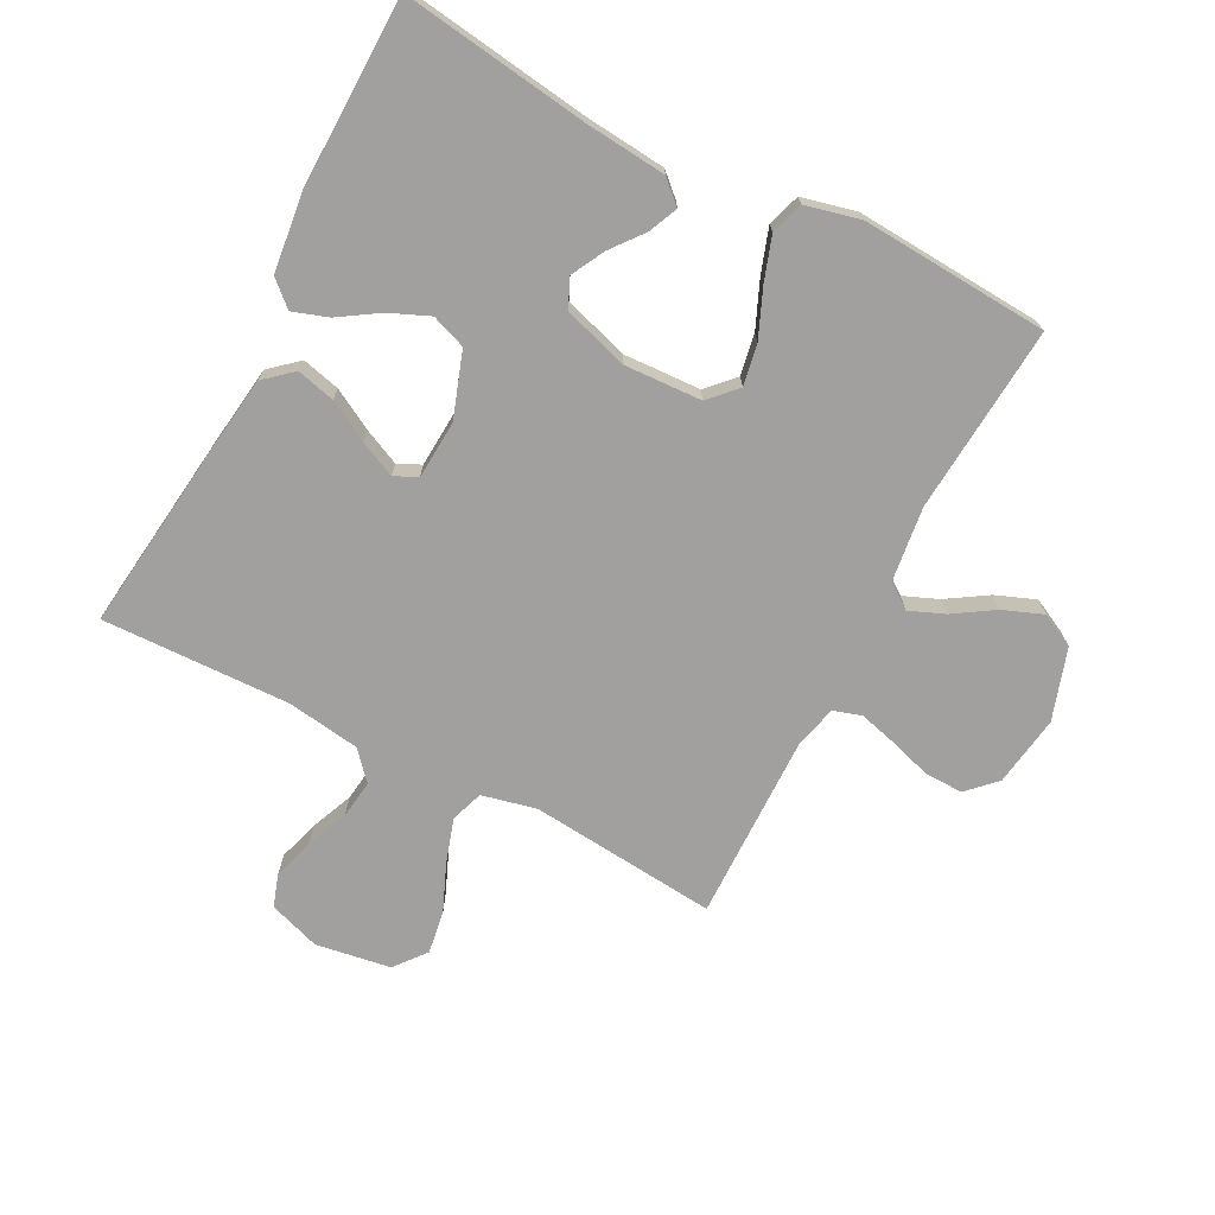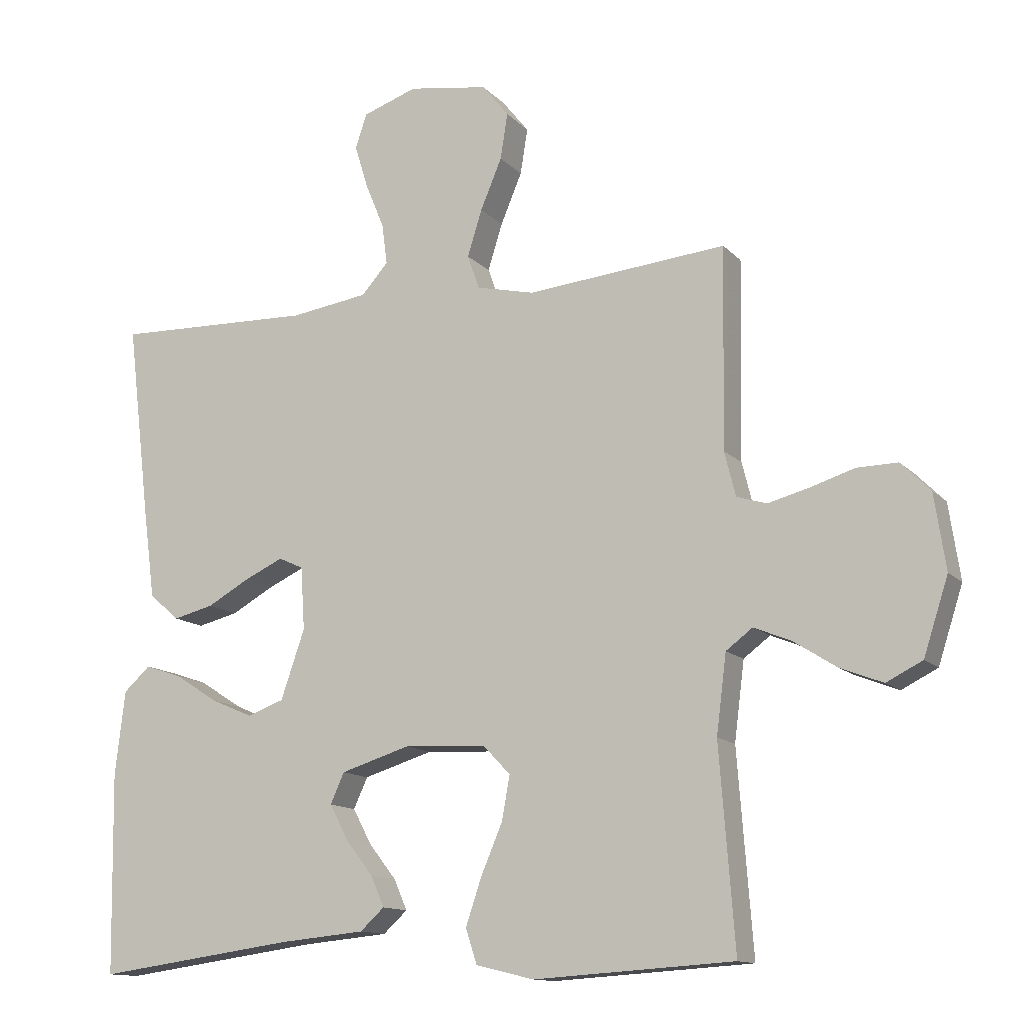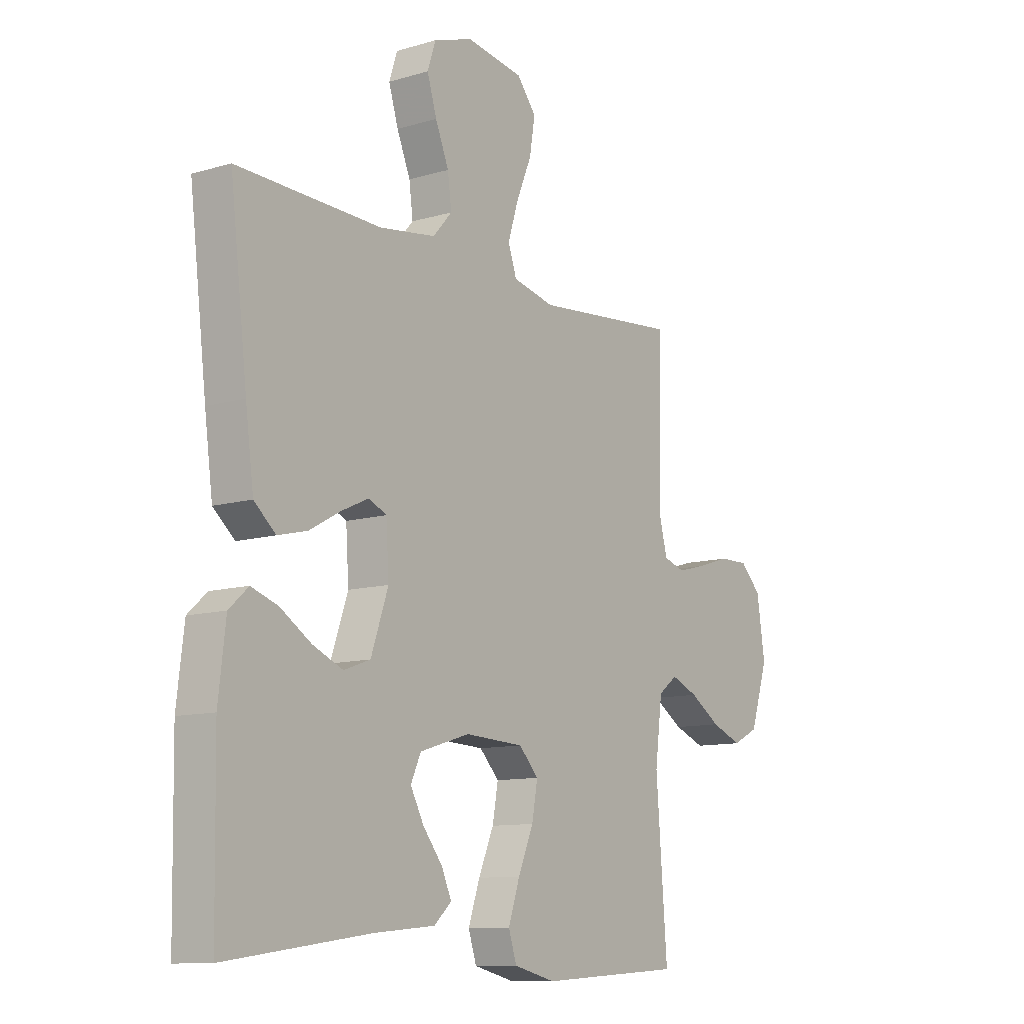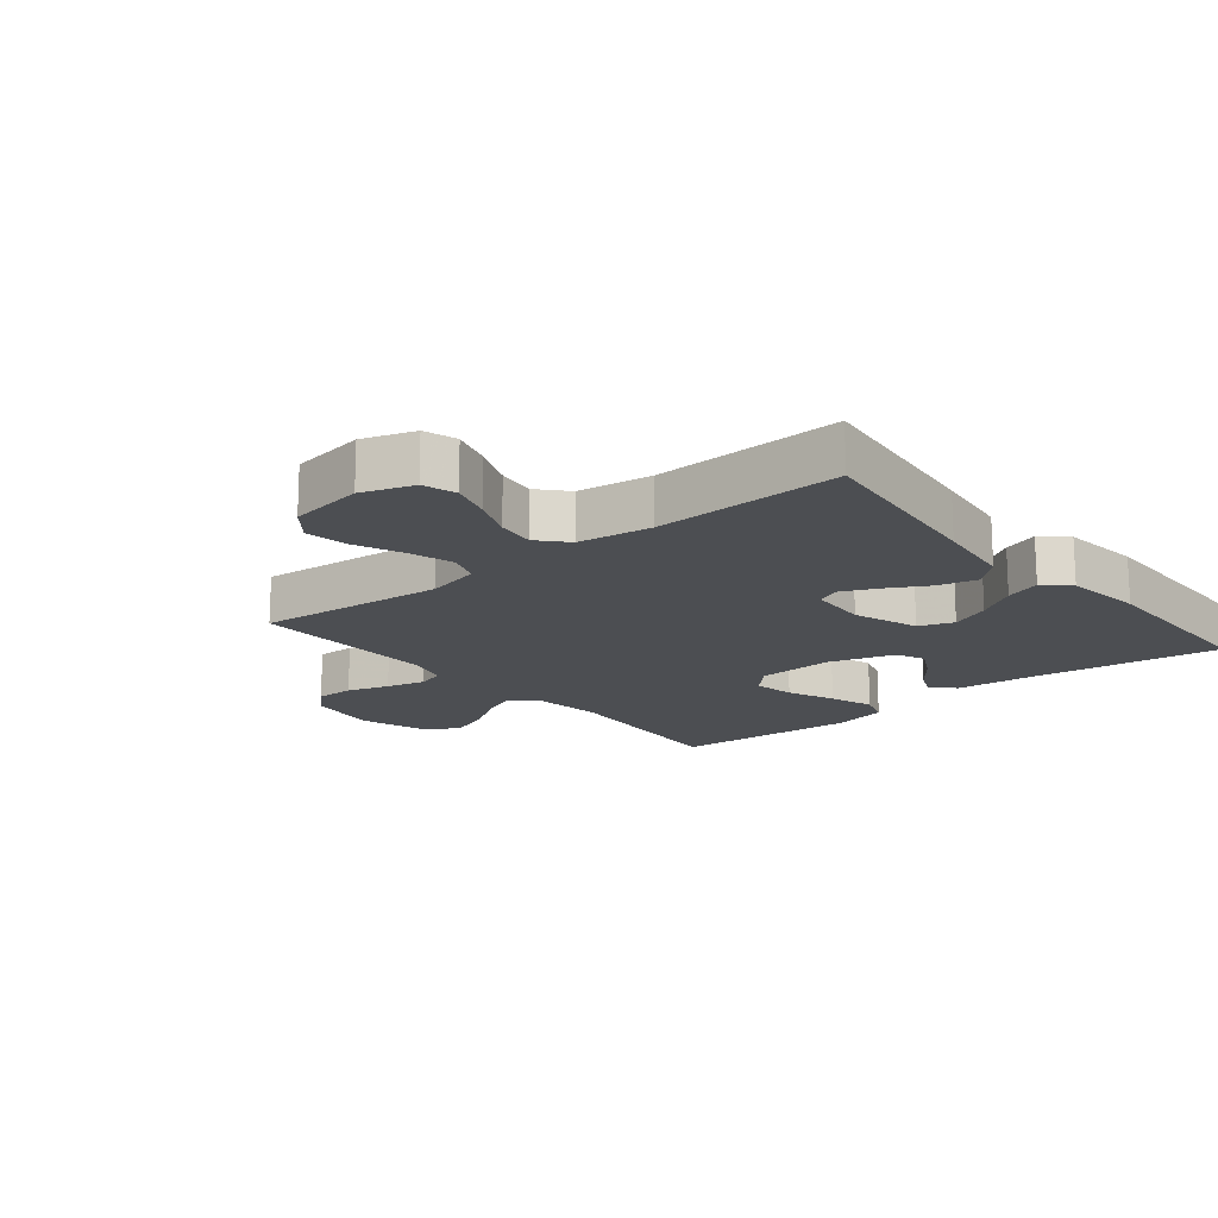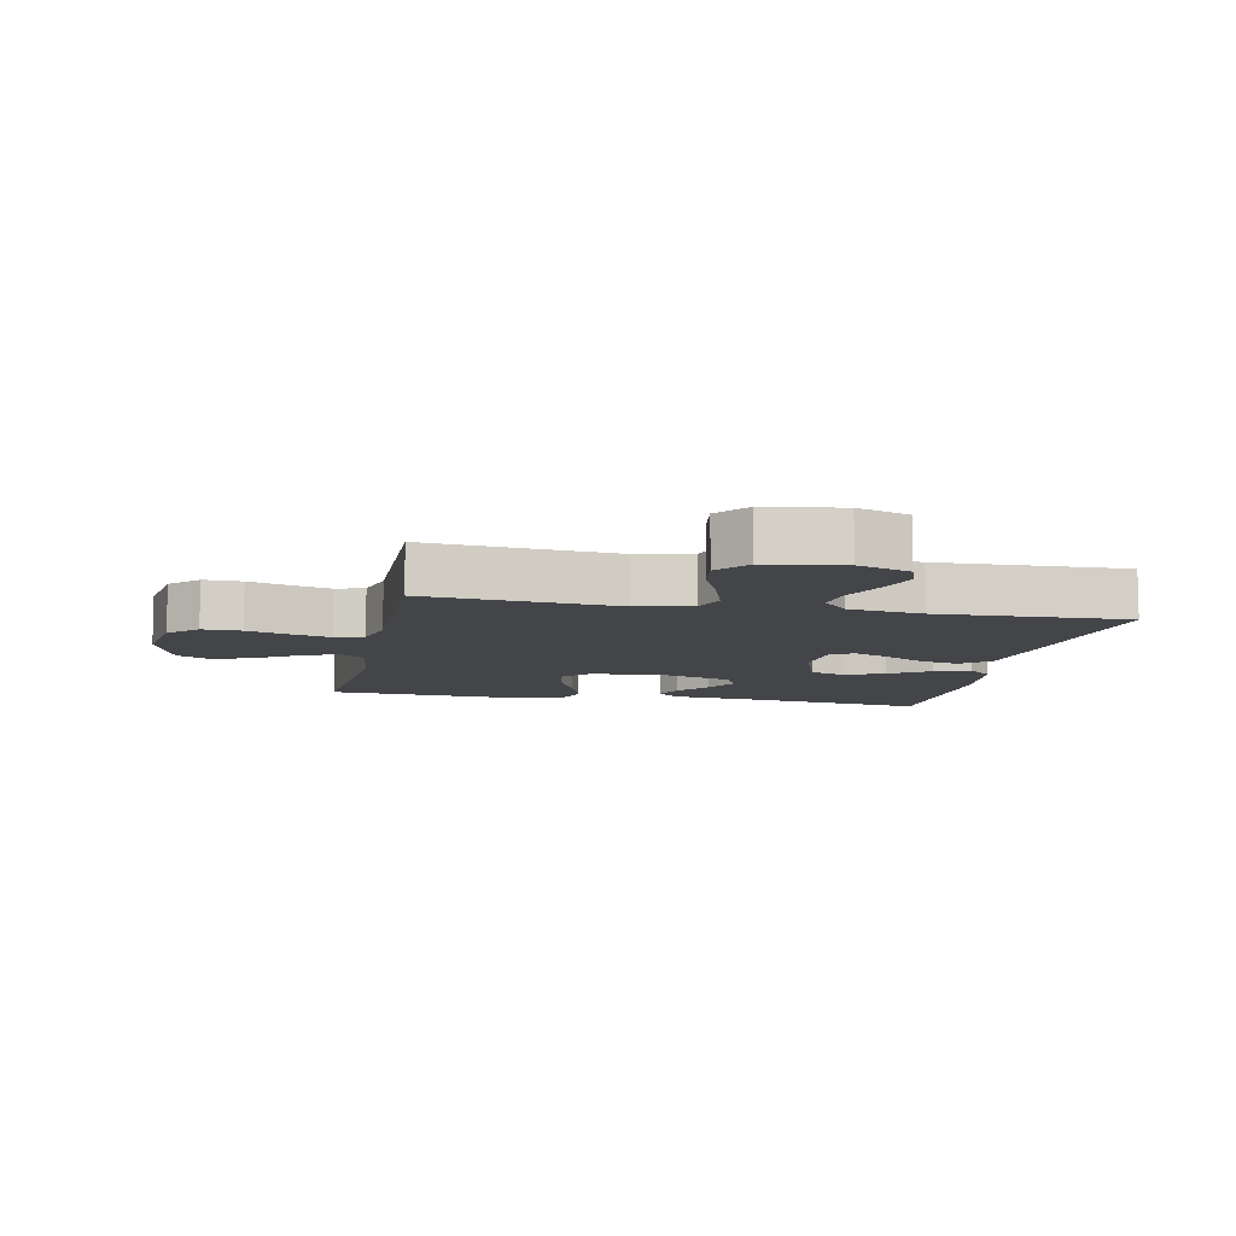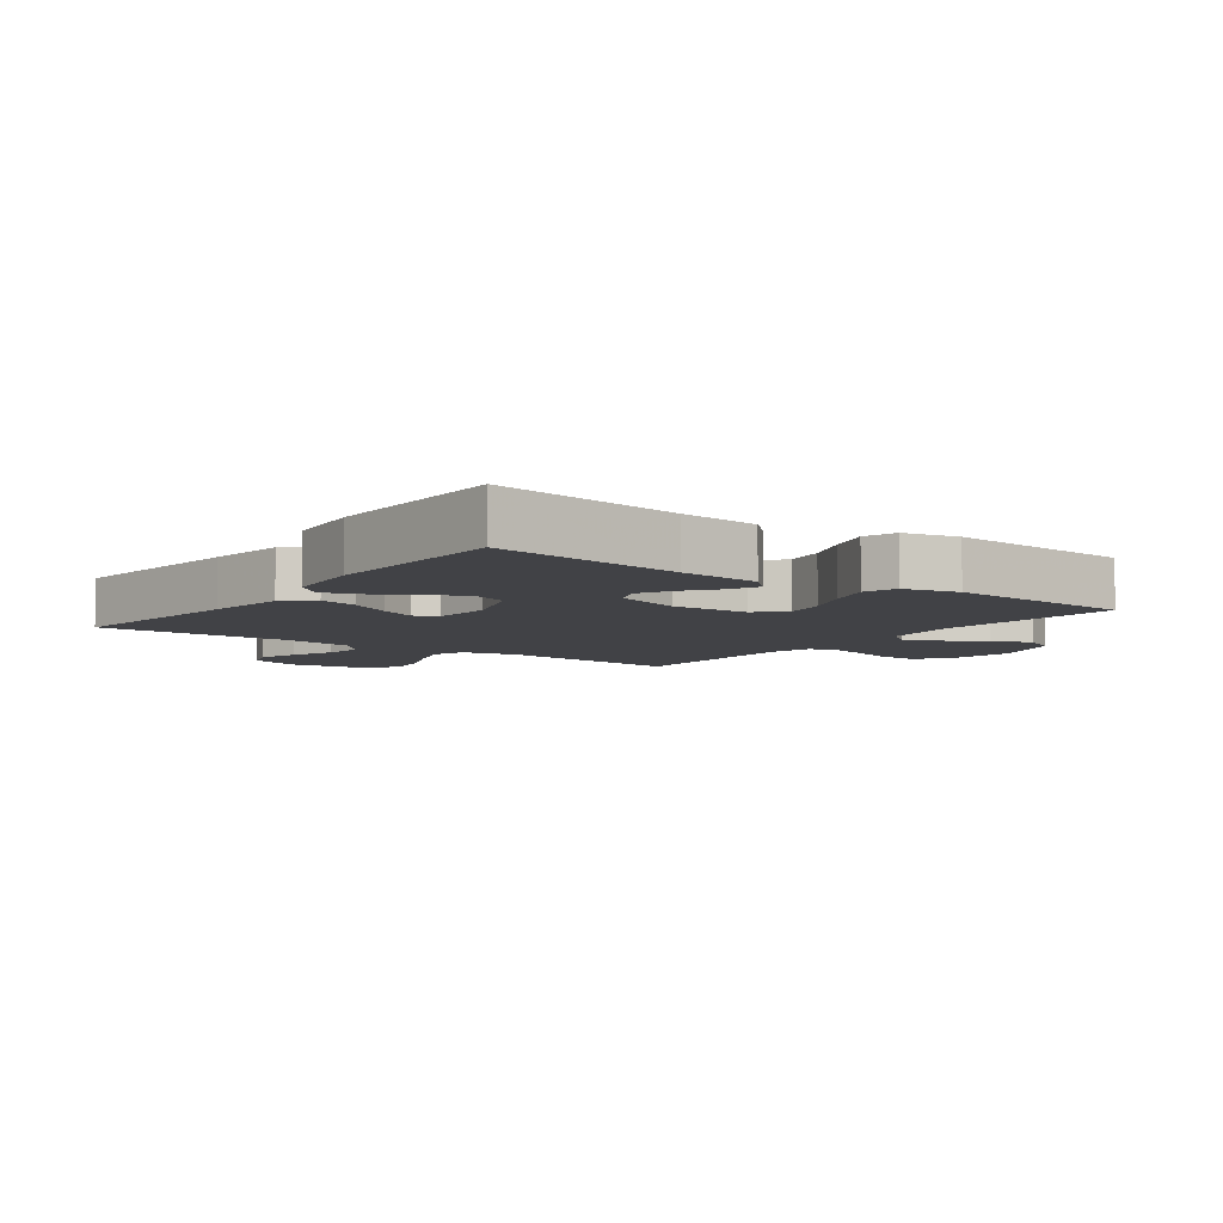
<metadata>
{"format":"obj","ext":"obj","renderer":"f3d","projection":"perspective","resolution":1024,"background":"white","views":[{"elev":-71.8,"azim":152.5,"up":"+Y"},{"elev":-12.8,"azim":-154.4,"up":"+Z"},{"elev":-10.9,"azim":126.2,"up":"+Z"},{"elev":-16.5,"azim":39.4,"up":"+Y"},{"elev":-8.9,"azim":-11.5,"up":"+Y"},{"elev":-6.6,"azim":143.6,"up":"+Y"}]}
</metadata>
<code>
v 0.5 0.07 -0.5
v 0.2 0.07 -0.459
v 0.072 0.07 -0.447
v 0.036 0.07 -0.414
v 0.056 0.07 -0.368
v 0.097 0.07 -0.316
v 0.125 0.07 -0.263
v 0.104 0.07 -0.217
v 0 0.07 -0.185
v -0.123 0.07 -0.191
v -0.164 0.07 -0.234
v -0.152 0.07 -0.3
v -0.12 0.07 -0.375
v -0.096 0.07 -0.446
v -0.113 0.07 -0.498
v -0.2 0.07 -0.519
v -0.5 0.07 -0.5
v -0.477 0.07 -0.2
v -0.492 0.07 -0.082
v -0.532 0.07 -0.052
v -0.588 0.07 -0.075
v -0.652 0.07 -0.116
v -0.716 0.07 -0.141
v -0.77 0.07 -0.114
v -0.807 0.07 0
v -0.79 0.07 0.113
v -0.746 0.07 0.157
v -0.685 0.07 0.156
v -0.618 0.07 0.135
v -0.557 0.07 0.119
v -0.512 0.07 0.133
v -0.495 0.07 0.2
v -0.5 0.07 0.5
v -0.2 0.07 0.472
v -0.113 0.07 0.492
v -0.095 0.07 0.543
v -0.117 0.07 0.613
v -0.149 0.07 0.689
v -0.16 0.07 0.758
v -0.12 0.07 0.808
v 0 0.07 0.827
v 0.082 0.07 0.799
v 0.099 0.07 0.747
v 0.079 0.07 0.682
v 0.051 0.07 0.614
v 0.043 0.07 0.553
v 0.083 0.07 0.508
v 0.2 0.07 0.491
v 0.5 0.07 0.5
v 0.464 0.07 0.2
v 0.447 0.07 0.073
v 0.402 0.07 0.034
v 0.341 0.07 0.049
v 0.276 0.07 0.085
v 0.219 0.07 0.111
v 0.182 0.07 0.094
v 0.176 0.07 0
v 0.212 0.07 -0.104
v 0.267 0.07 -0.124
v 0.33 0.07 -0.097
v 0.394 0.07 -0.056
v 0.45 0.07 -0.037
v 0.49 0.07 -0.073
v 0.505 0.07 -0.2
v 0.5 0 -0.5
v 0.2 0 -0.459
v 0.072 0 -0.447
v 0.036 0 -0.414
v 0.056 0 -0.368
v 0.097 0 -0.316
v 0.125 0 -0.263
v 0.104 0 -0.217
v 0 0 -0.185
v -0.123 0 -0.191
v -0.164 0 -0.234
v -0.152 0 -0.3
v -0.12 0 -0.375
v -0.096 0 -0.446
v -0.113 0 -0.498
v -0.2 0 -0.519
v -0.5 0 -0.5
v -0.477 0 -0.2
v -0.492 0 -0.082
v -0.532 0 -0.052
v -0.588 0 -0.075
v -0.652 0 -0.116
v -0.716 0 -0.141
v -0.77 0 -0.114
v -0.807 0 0
v -0.79 0 0.113
v -0.746 0 0.157
v -0.685 0 0.156
v -0.618 0 0.135
v -0.557 0 0.119
v -0.512 0 0.133
v -0.495 0 0.2
v -0.5 0 0.5
v -0.2 0 0.472
v -0.113 0 0.492
v -0.095 0 0.543
v -0.117 0 0.613
v -0.149 0 0.689
v -0.16 0 0.758
v -0.12 0 0.808
v 0 0 0.827
v 0.082 0 0.799
v 0.099 0 0.747
v 0.079 0 0.682
v 0.051 0 0.614
v 0.043 0 0.553
v 0.083 0 0.508
v 0.2 0 0.491
v 0.5 0 0.5
v 0.464 0 0.2
v 0.447 0 0.073
v 0.402 0 0.034
v 0.341 0 0.049
v 0.276 0 0.085
v 0.219 0 0.111
v 0.182 0 0.094
v 0.176 0 0
v 0.212 0 -0.104
v 0.267 0 -0.124
v 0.33 0 -0.097
v 0.394 0 -0.056
v 0.45 0 -0.037
v 0.49 0 -0.073
v 0.505 0 -0.2
f 63 64 1 2
f 60 61 62 63
f 59 60 63 2
f 58 59 2 3
f 51 52 53 54
f 51 54 55
f 48 49 50 51
f 47 48 51 55
f 46 47 55 56
f 42 43 44 45
f 40 41 42 45
f 40 45 46
f 37 38 39 40
f 36 37 40 46
f 35 36 46 56
f 32 33 34
f 31 32 34 35
f 26 27 28 29
f 26 29 30
f 25 26 30
f 24 25 30 31
f 21 22 23 24
f 20 21 24 31
f 15 16 17 18
f 15 18 19
f 12 13 14 15
f 12 15 19
f 11 12 19 20
f 3 4 5 6
f 3 6 7
f 58 3 7
f 57 58 7 8
f 56 57 8 9
f 35 56 9 10
f 20 31 35
f 10 11 20 35
f 66 65 128 127
f 127 126 125 124
f 66 127 124 123
f 67 66 123 122
f 118 117 116 115
f 119 118 115
f 115 114 113 112
f 119 115 112 111
f 120 119 111 110
f 109 108 107 106
f 109 106 105 104
f 110 109 104
f 104 103 102 101
f 110 104 101 100
f 120 110 100 99
f 98 97 96
f 99 98 96 95
f 93 92 91 90
f 94 93 90
f 94 90 89
f 95 94 89 88
f 88 87 86 85
f 95 88 85 84
f 82 81 80 79
f 83 82 79
f 79 78 77 76
f 83 79 76
f 84 83 76 75
f 70 69 68 67
f 71 70 67
f 71 67 122
f 72 71 122 121
f 73 72 121 120
f 74 73 120 99
f 99 95 84
f 99 84 75 74
f 1 65 66 2
f 2 66 67 3
f 3 67 68 4
f 4 68 69 5
f 5 69 70 6
f 6 70 71 7
f 7 71 72 8
f 8 72 73 9
f 9 73 74 10
f 10 74 75 11
f 11 75 76 12
f 12 76 77 13
f 13 77 78 14
f 14 78 79 15
f 15 79 80 16
f 16 80 81 17
f 17 81 82 18
f 18 82 83 19
f 19 83 84 20
f 20 84 85 21
f 21 85 86 22
f 22 86 87 23
f 23 87 88 24
f 24 88 89 25
f 25 89 90 26
f 26 90 91 27
f 27 91 92 28
f 28 92 93 29
f 29 93 94 30
f 30 94 95 31
f 31 95 96 32
f 32 96 97 33
f 33 97 98 34
f 34 98 99 35
f 35 99 100 36
f 36 100 101 37
f 37 101 102 38
f 38 102 103 39
f 39 103 104 40
f 40 104 105 41
f 41 105 106 42
f 42 106 107 43
f 43 107 108 44
f 44 108 109 45
f 45 109 110 46
f 46 110 111 47
f 47 111 112 48
f 48 112 113 49
f 49 113 114 50
f 50 114 115 51
f 51 115 116 52
f 52 116 117 53
f 53 117 118 54
f 54 118 119 55
f 55 119 120 56
f 56 120 121 57
f 57 121 122 58
f 58 122 123 59
f 59 123 124 60
f 60 124 125 61
f 61 125 126 62
f 62 126 127 63
f 63 127 128 64
f 64 128 65 1

</code>
